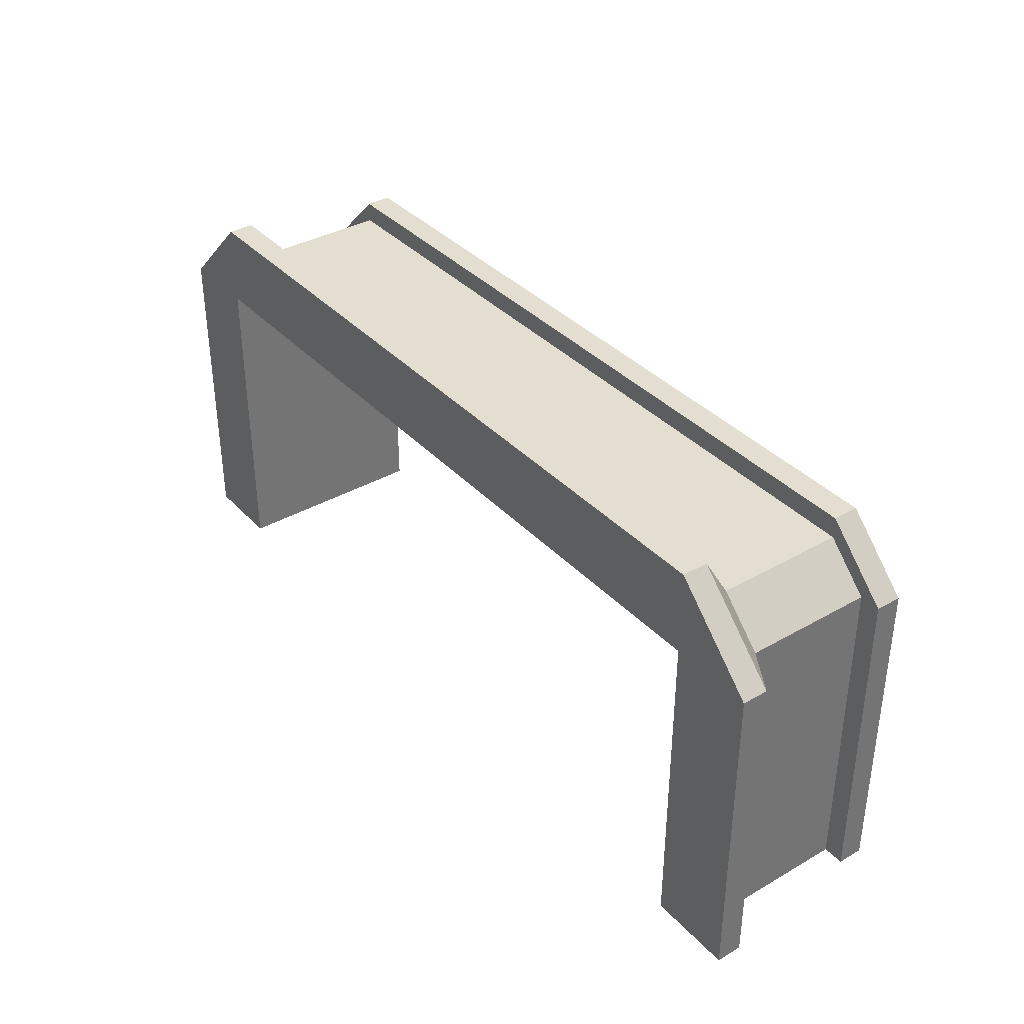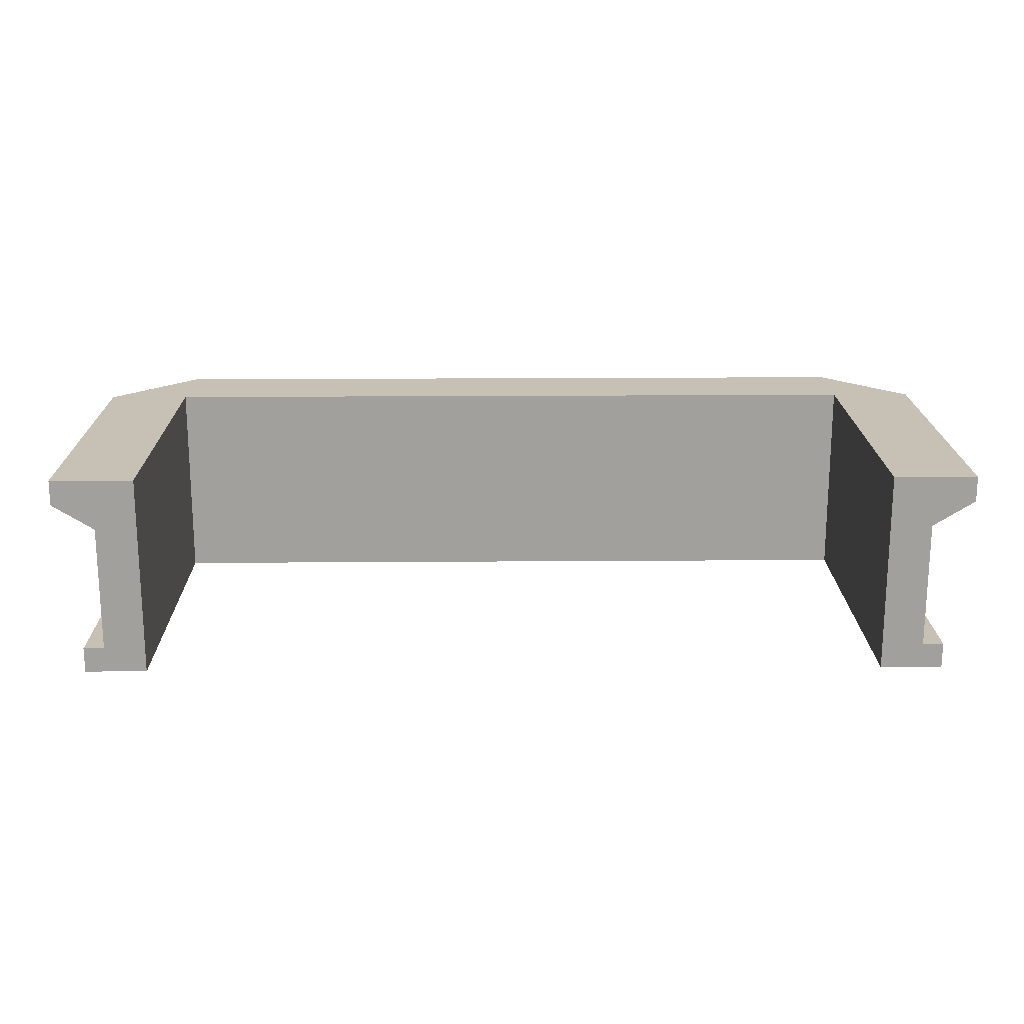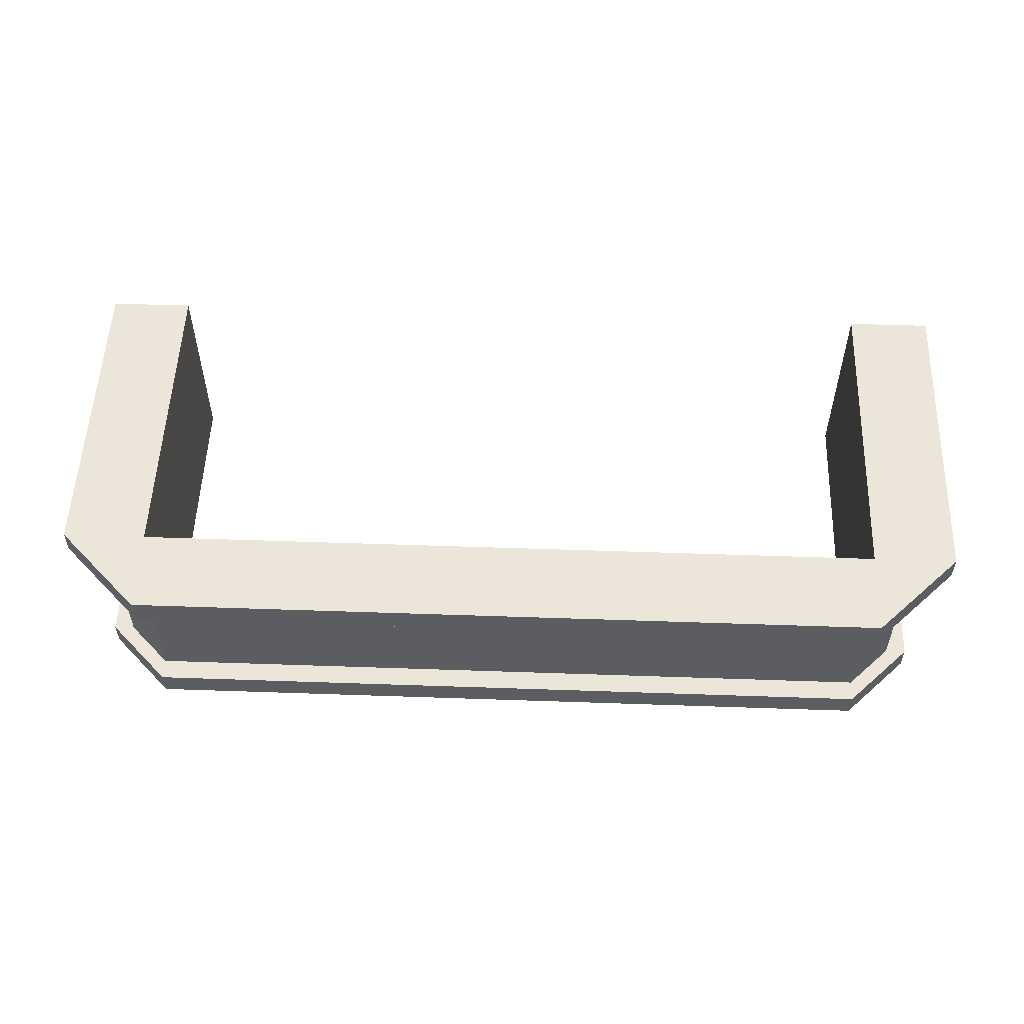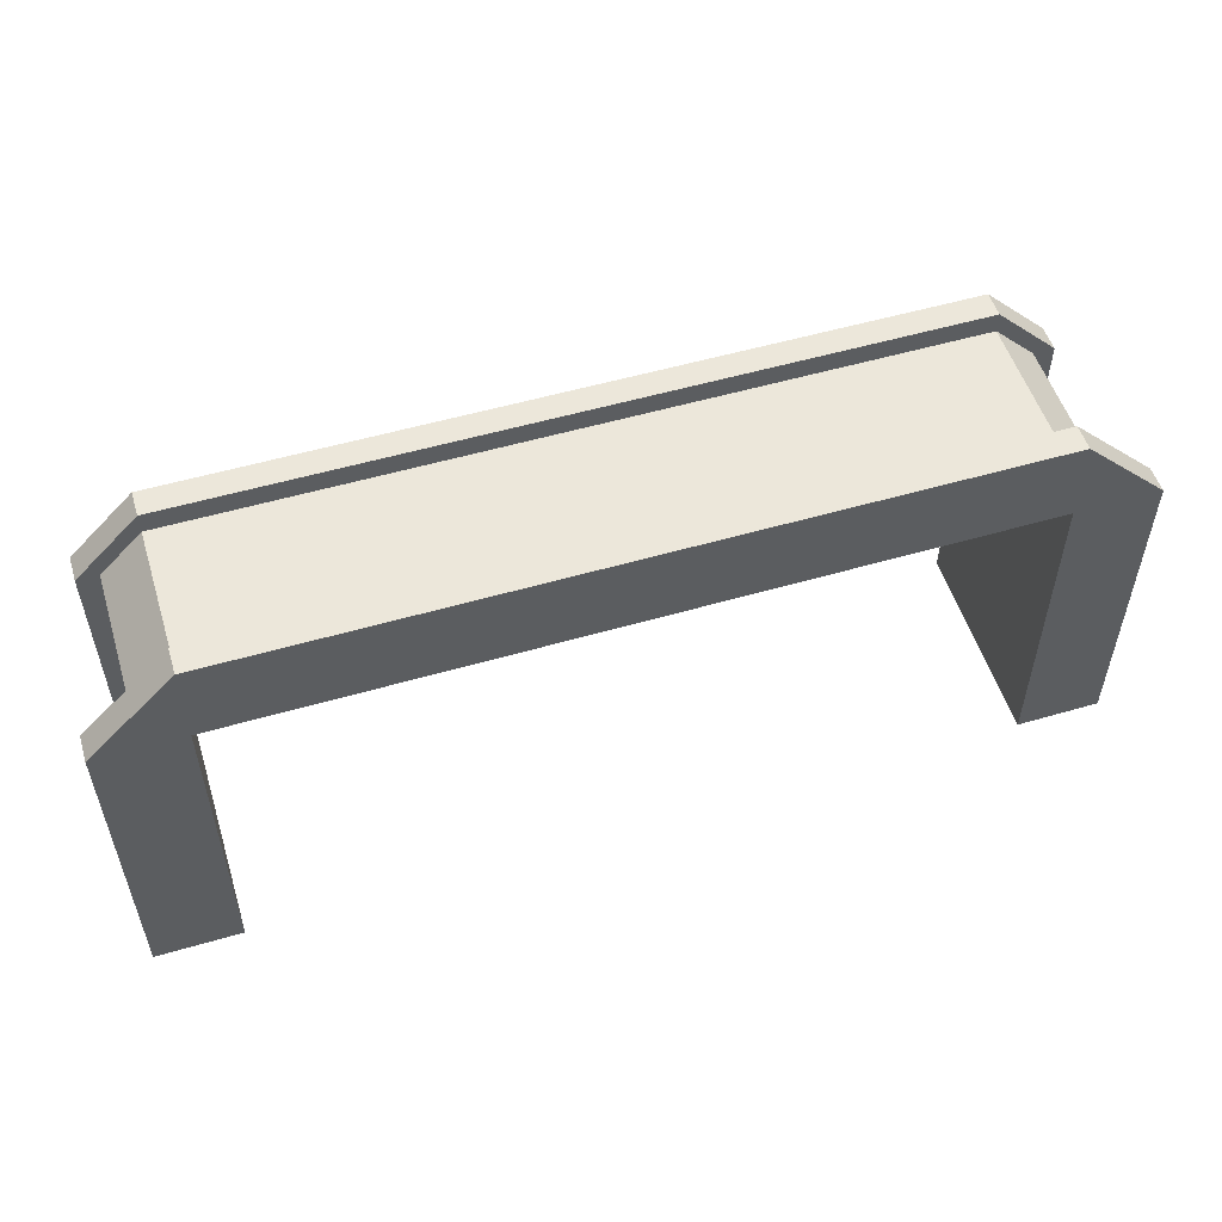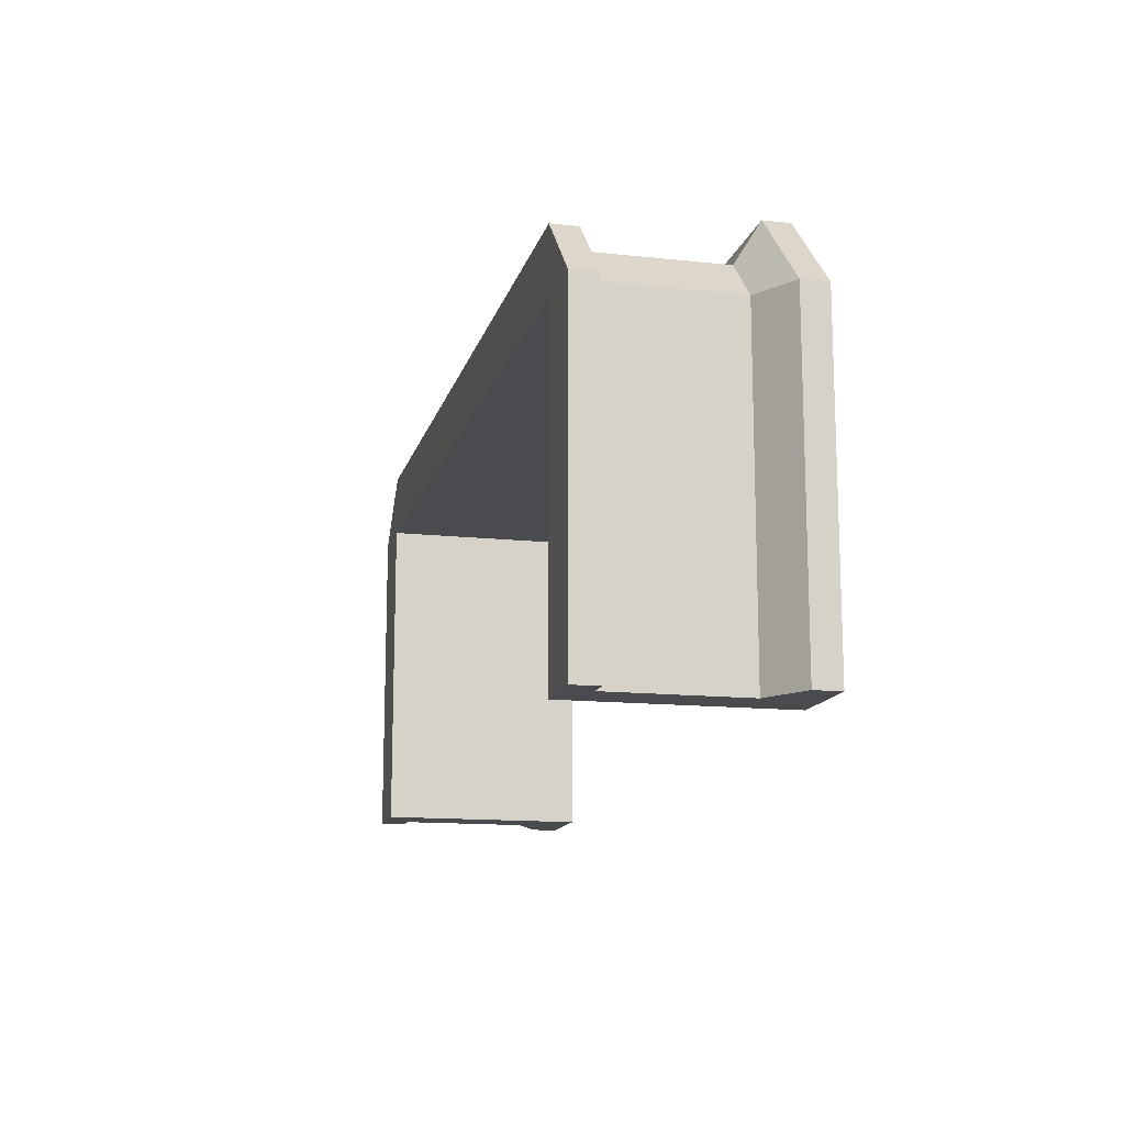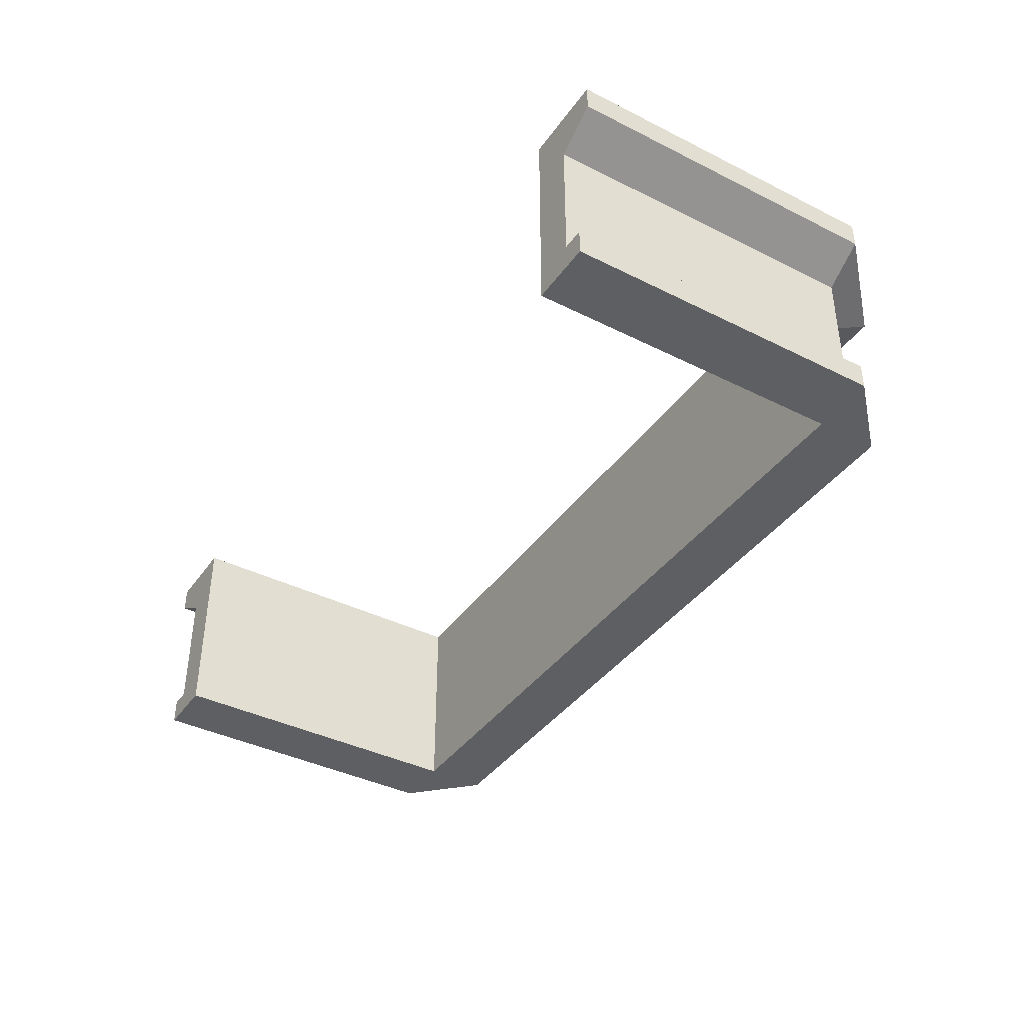
<metadata>
{"format":"obj","ext":"obj","renderer":"f3d","projection":"perspective","resolution":1024,"background":"white","views":[{"elev":36.4,"azim":-126.7,"up":"+Z"},{"elev":18.5,"azim":179.2,"up":"+Y"},{"elev":54.3,"azim":2.1,"up":"+Y"},{"elev":53.5,"azim":162.7,"up":"+Z"},{"elev":-13.9,"azim":76.4,"up":"+Z"},{"elev":-39.6,"azim":-121.8,"up":"+Y"}]}
</metadata>
<code>
g Mesh1 Group1 Model
v 0.9525 0.1747 -0.0475
v 0.095 0.02911 -0.0475
v 0.9525 0.02911 -0.0475
f 1 2 3
v 0.095 0.1747 -0.0475
f 2 1 4
v 0.095 0.2038 -0
f 1 5 4
v 0.9525 0.2038 -0
f 5 1 6
v 1.048 0.2038 -0.095
f 1 7 6
v 1 0.1747 -0.095
f 7 1 8
f 3 8 1
v 1 0.02911 -0.095
f 8 3 9
v 1.024 0.02911 -0.095
f 3 10 9
v 0.9525 0.02911 -0.02375
f 10 3 11
v 0.095 0.02911 -0.02375
f 3 12 11
f 12 3 2
v 0.0475 0.02911 -0.095
f 13 12 2
v 0.02375 0.02911 -0.095
f 12 13 14
v 0.0475 0.02911 -0.4612
f 15 14 13
v 0.02375 0.02911 -0.4612
f 14 15 16
v 0.095 0 -0.4612
f 17 16 15
v 0.02375 0 -0.4612
f 16 17 18
v 0.02375 0 -0.095
f 17 19 18
v 0.095 0 -0.02375
f 19 17 20
v 0.095 0 -0.095
f 20 17 21
v 0.095 0.2329 -0.095
f 17 22 21
v 0.095 0.2329 -0.4612
f 22 17 23
f 17 15 23
v 0.0475 0.1747 -0.4612
f 23 15 24
f 13 24 15
v 0.0475 0.1747 -0.095
f 24 13 25
f 13 4 25
f 4 13 2
f 5 25 4
v 2.303e-13 0.2038 -0.095
f 25 5 26
v 0.095 0.2329 -0
f 27 26 5
v 2.303e-13 0.2329 -0.095
f 26 27 28
f 23 28 27
v 0 0.2329 -0.4612
f 28 23 29
v 0 0.2038 -0.4612
f 23 30 29
f 23 24 30
f 24 26 30
f 26 24 25
f 26 29 30
f 29 26 28
f 23 27 22
v 0.9525 0.2329 -0.095
f 22 27 31
v 0.9525 0.2329 -0
f 31 27 32
f 5 32 27
f 32 5 6
v 1.048 0.2329 -0.095
f 6 33 32
f 33 6 7
v 1.048 0.2038 -0.4612
f 34 33 7
v 1.048 0.2329 -0.4612
f 33 34 35
v 0.9525 0.2329 -0.4612
f 34 36 35
v 1 0.1747 -0.4612
f 37 36 34
v 1 0.02911 -0.4612
f 38 36 37
v 0.9525 0 -0.4612
f 38 39 36
v 1.024 0 -0.4612
f 39 38 40
v 1.024 0.02911 -0.4612
f 41 40 38
f 10 40 41
v 1.024 0 -0.095
f 40 10 42
v 0.9525 0 -0.02375
f 10 43 42
f 43 10 11
f 11 20 43
f 20 11 12
f 12 19 20
f 19 12 14
f 16 19 14
f 19 16 18
v 0.9525 0 -0.095
f 20 44 43
f 20 21 44
f 22 44 21
f 44 22 31
f 36 44 31
f 44 36 39
f 42 44 39
f 43 44 42
f 42 39 40
f 31 33 36
f 31 32 33
f 36 33 35
f 38 10 41
f 10 38 9
f 38 8 9
f 8 38 37
f 37 7 8
f 7 37 34

</code>
